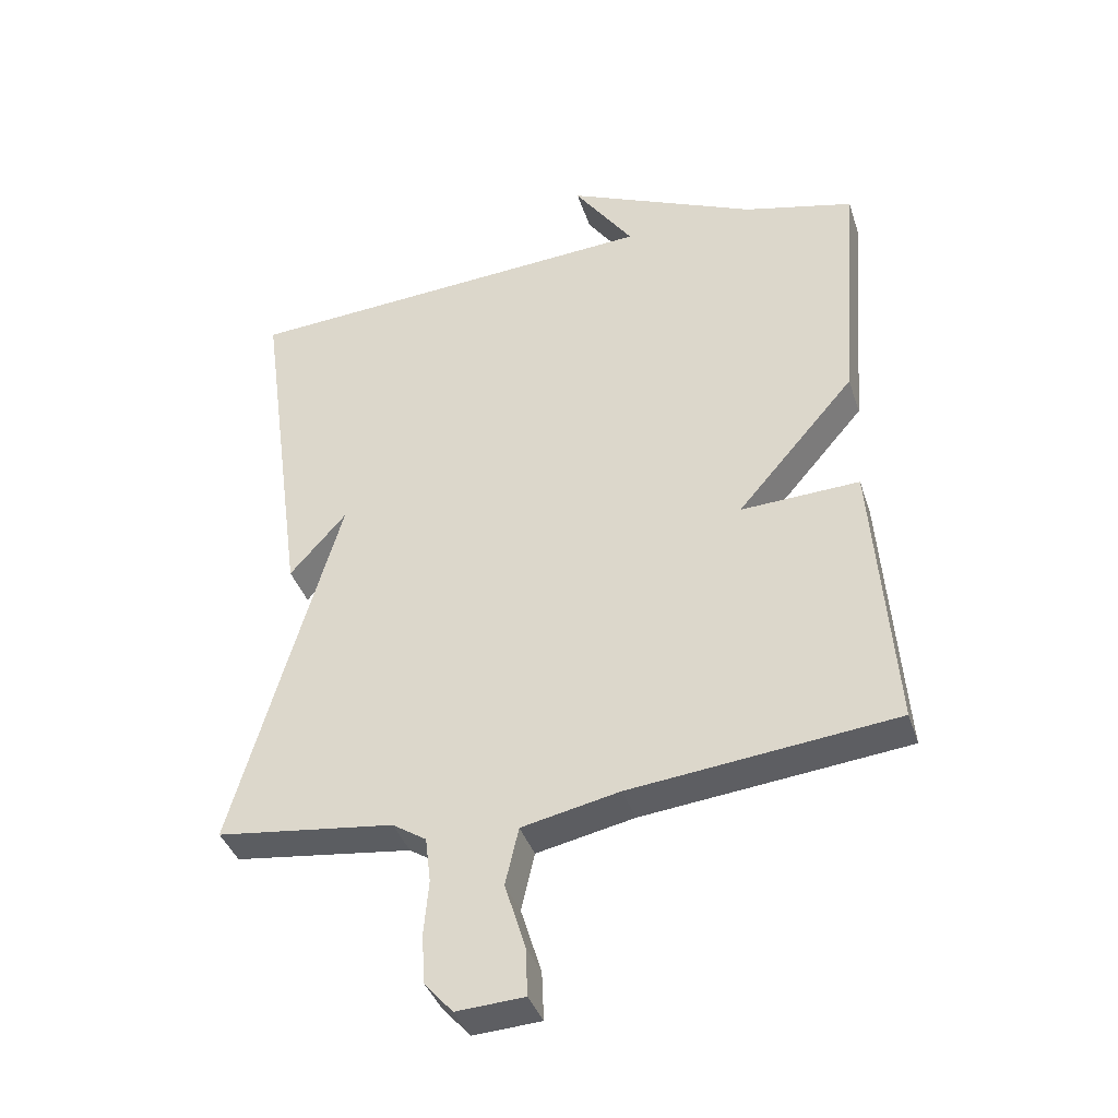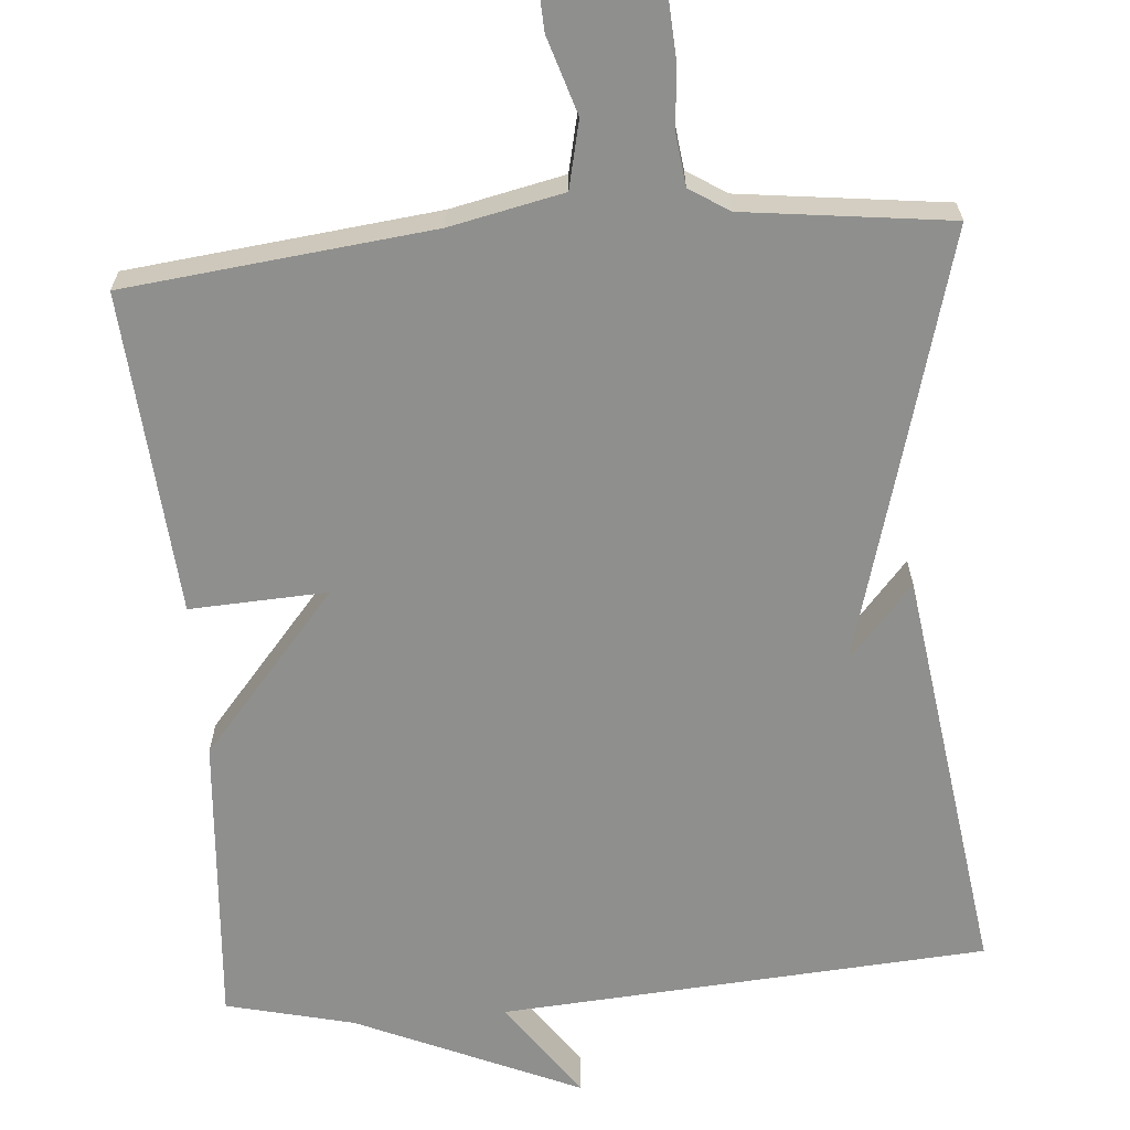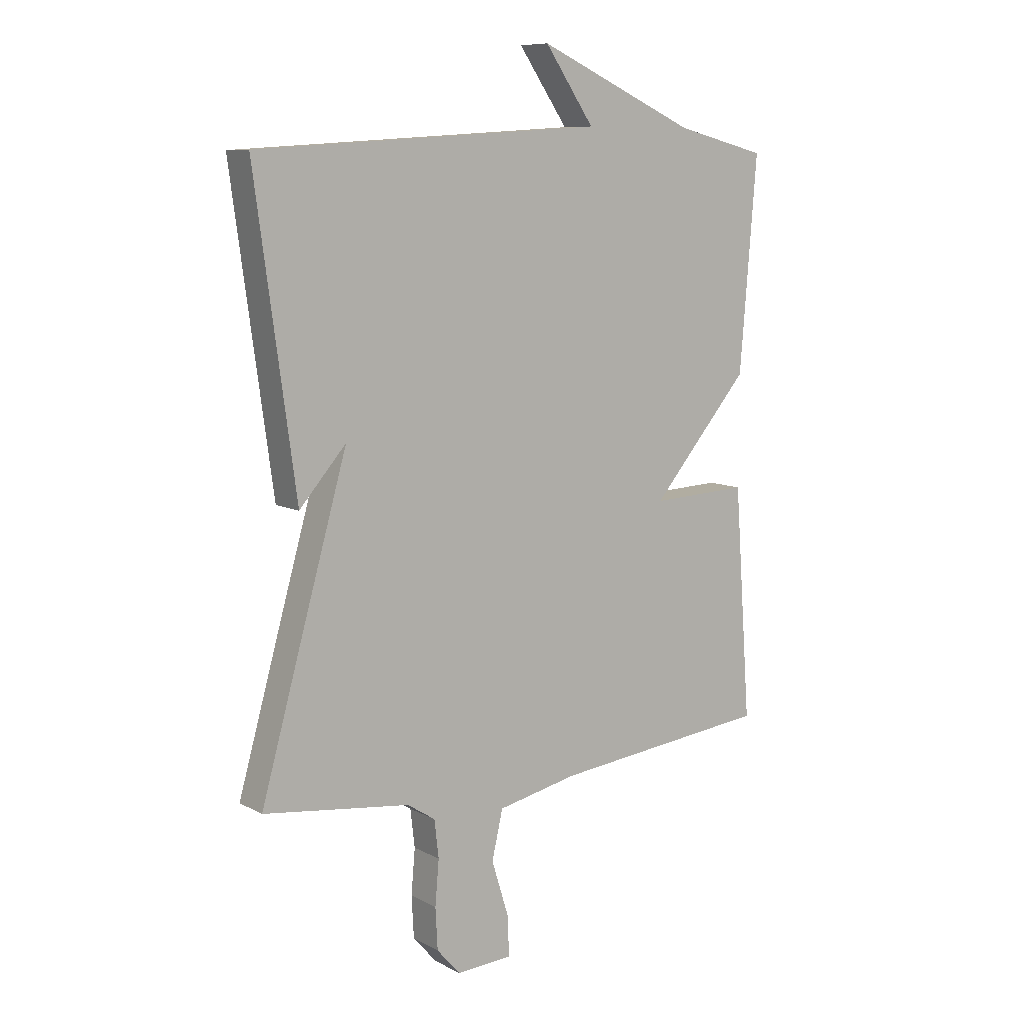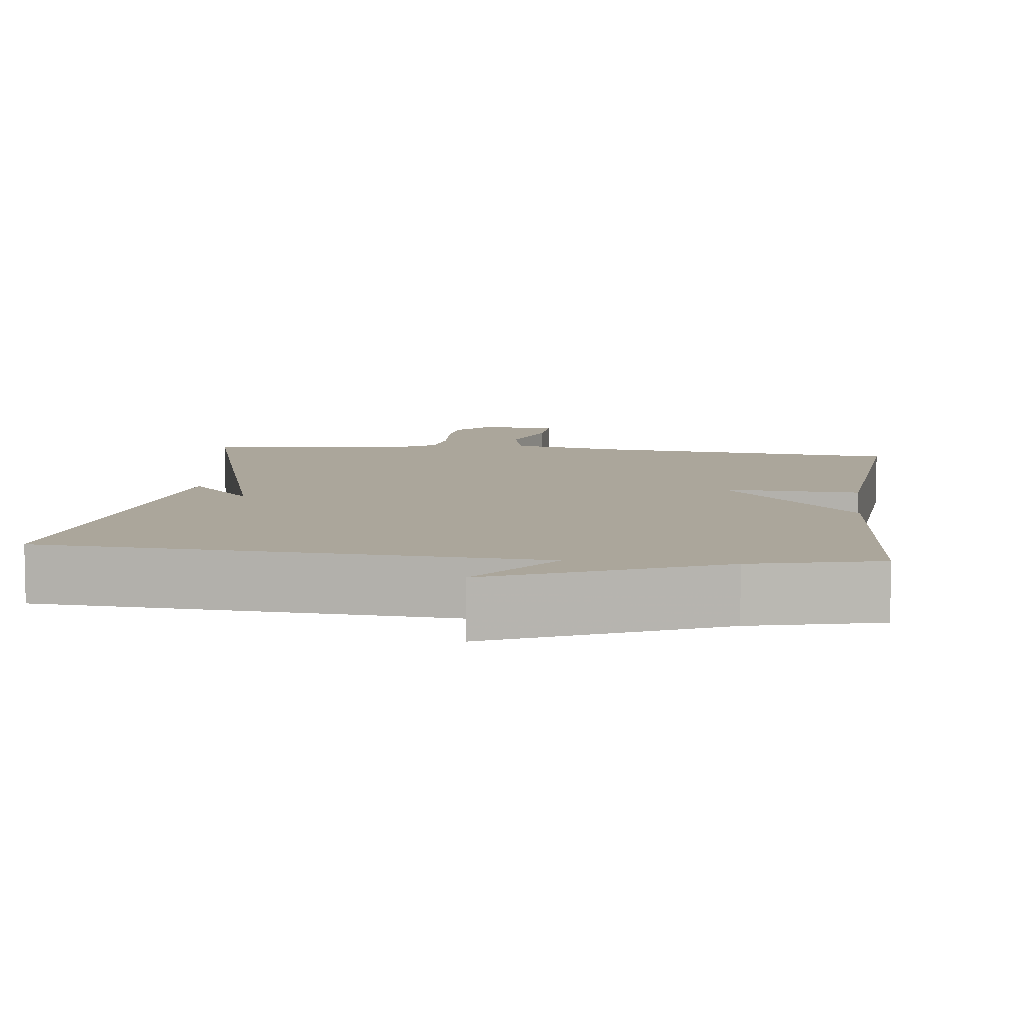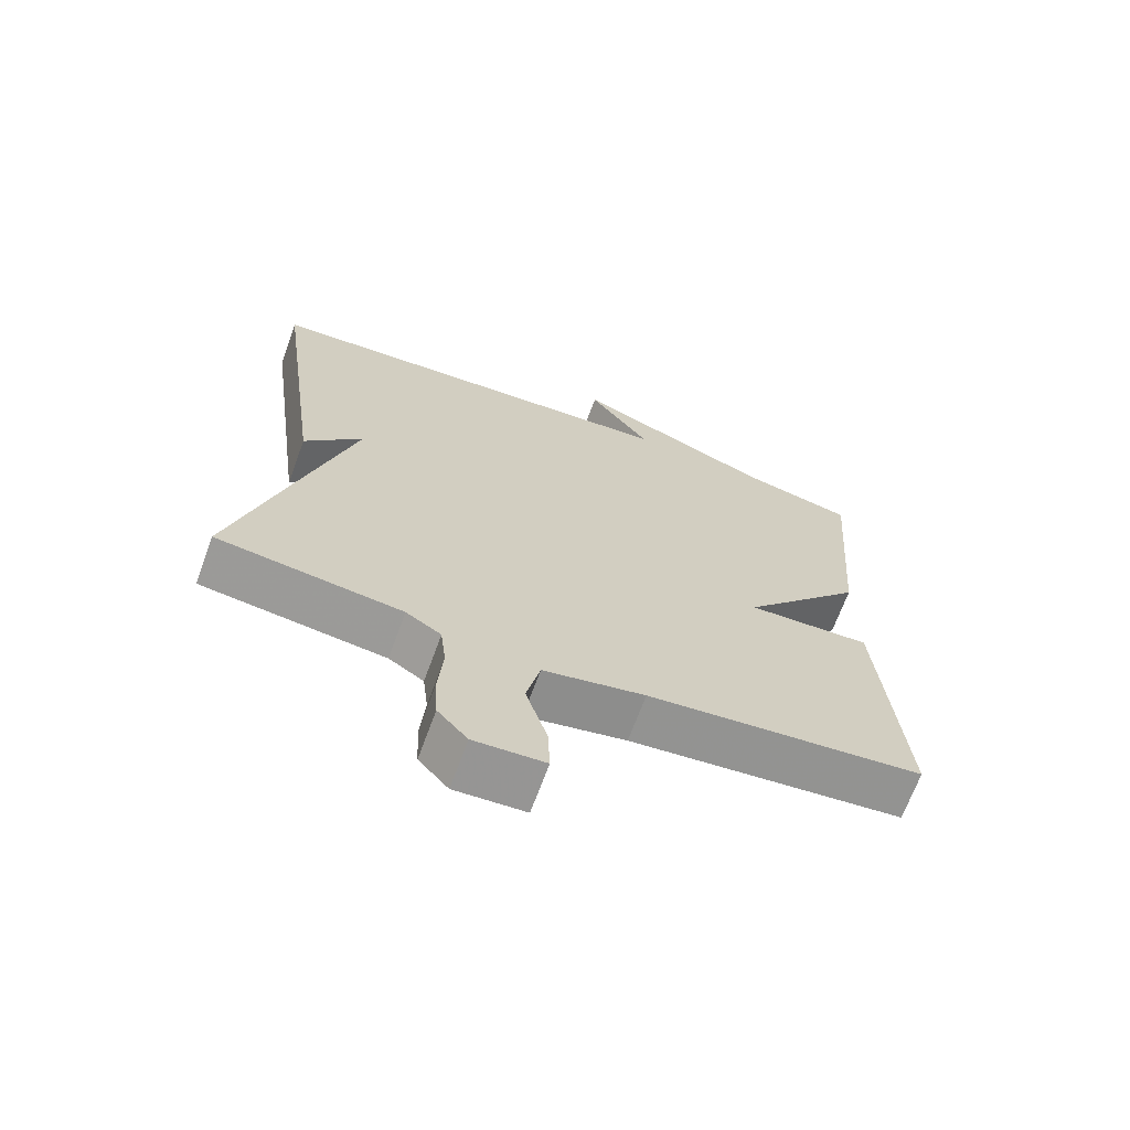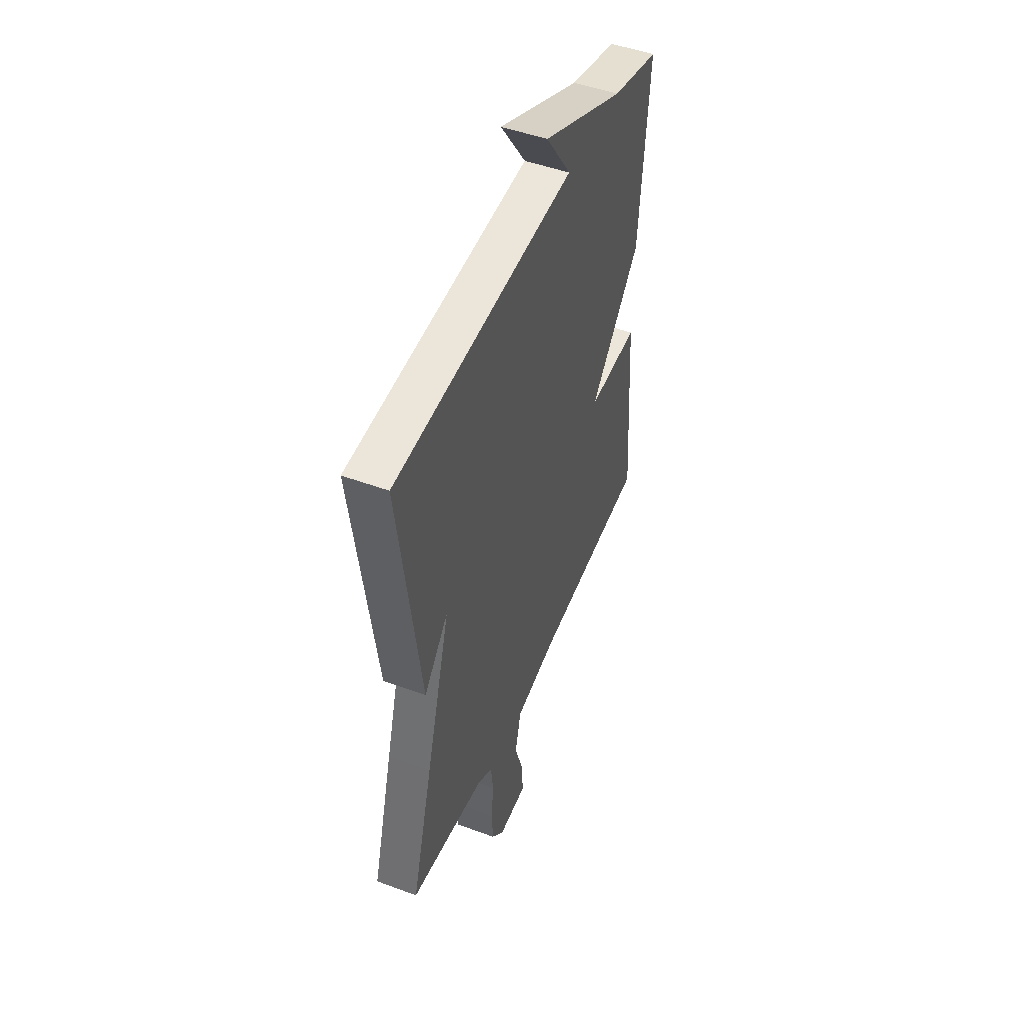
<metadata>
{"format":"obj","ext":"obj","renderer":"f3d","projection":"perspective","resolution":1024,"background":"white","views":[{"elev":-38.9,"azim":17.4,"up":"+Z"},{"elev":-65.2,"azim":-175.1,"up":"+Y"},{"elev":9.1,"azim":-36.4,"up":"+Z"},{"elev":8.0,"azim":7.1,"up":"+Y"},{"elev":-68.3,"azim":-20.1,"up":"+Z"},{"elev":48.8,"azim":-67.6,"up":"+Z"}]}
</metadata>
<code>
v 0.5 0.07 0.5
v 0.469 0.07 0.119
v 0.29 0.07 -0.089
v 0.469 0.07 -0.081
v 0.5 0.07 -0.5
v 0.101 0.07 -0.543
v -0.046 0.07 -0.574
v -0.066 0.07 -0.661
v -0.035 0.07 -0.761
v -0.032 0.07 -0.834
v -0.134 0.07 -0.84
v -0.177 0.07 -0.791
v -0.181 0.07 -0.716
v -0.174 0.07 -0.635
v -0.182 0.07 -0.567
v -0.233 0.07 -0.534
v -0.5 0.07 -0.5
v -0.426 0.07 -0.238
v -0.341 0.07 0.059
v -0.426 0.07 -0.038
v -0.5 0.07 0.5
v 0.134 0.07 0.541
v 0.044 0.07 0.67
v 0.334 0.07 0.541
v 0.5 0 0.5
v 0.469 0 0.119
v 0.29 0 -0.089
v 0.469 0 -0.081
v 0.5 0 -0.5
v 0.101 0 -0.543
v -0.046 0 -0.574
v -0.066 0 -0.661
v -0.035 0 -0.761
v -0.032 0 -0.834
v -0.134 0 -0.84
v -0.177 0 -0.791
v -0.181 0 -0.716
v -0.174 0 -0.635
v -0.182 0 -0.567
v -0.233 0 -0.534
v -0.5 0 -0.5
v -0.426 0 -0.238
v -0.341 0 0.059
v -0.426 0 -0.038
v -0.5 0 0.5
v 0.134 0 0.541
v 0.044 0 0.67
v 0.334 0 0.541
f 22 23 24
f 1 2 3
f 24 1 3
f 22 24 3
f 21 22 3
f 19 20 21
f 19 21 3
f 18 19 3
f 17 18 3
f 16 17 3
f 4 5 6
f 3 4 6
f 16 3 6
f 15 16 6
f 12 13 14
f 11 12 14
f 10 11 14
f 9 10 14
f 8 9 14
f 7 8 14 15
f 6 7 15
f 48 47 46
f 27 26 25
f 27 25 48
f 27 48 46
f 27 46 45
f 45 44 43
f 27 45 43
f 27 43 42
f 27 42 41
f 27 41 40
f 30 29 28
f 30 28 27
f 30 27 40
f 30 40 39
f 38 37 36
f 38 36 35
f 38 35 34
f 38 34 33
f 38 33 32
f 39 38 32 31
f 39 31 30
f 1 25 26 2
f 2 26 27 3
f 3 27 28 4
f 4 28 29 5
f 5 29 30 6
f 6 30 31 7
f 7 31 32 8
f 8 32 33 9
f 9 33 34 10
f 10 34 35 11
f 11 35 36 12
f 12 36 37 13
f 13 37 38 14
f 14 38 39 15
f 15 39 40 16
f 16 40 41 17
f 17 41 42 18
f 18 42 43 19
f 19 43 44 20
f 20 44 45 21
f 21 45 46 22
f 22 46 47 23
f 23 47 48 24
f 24 48 25 1

</code>
